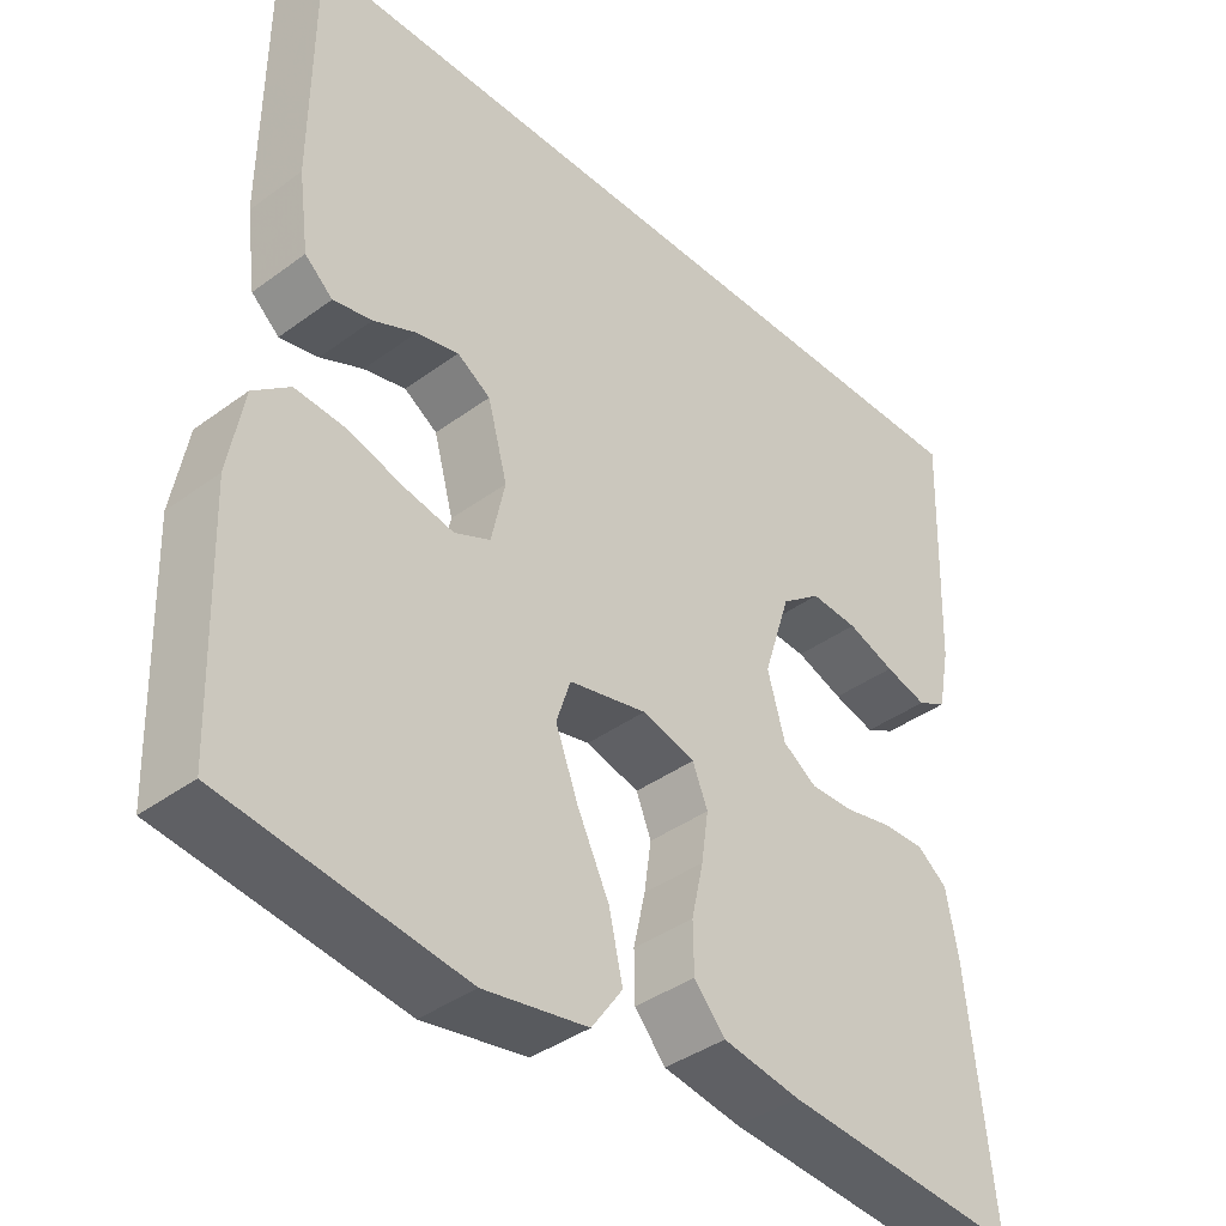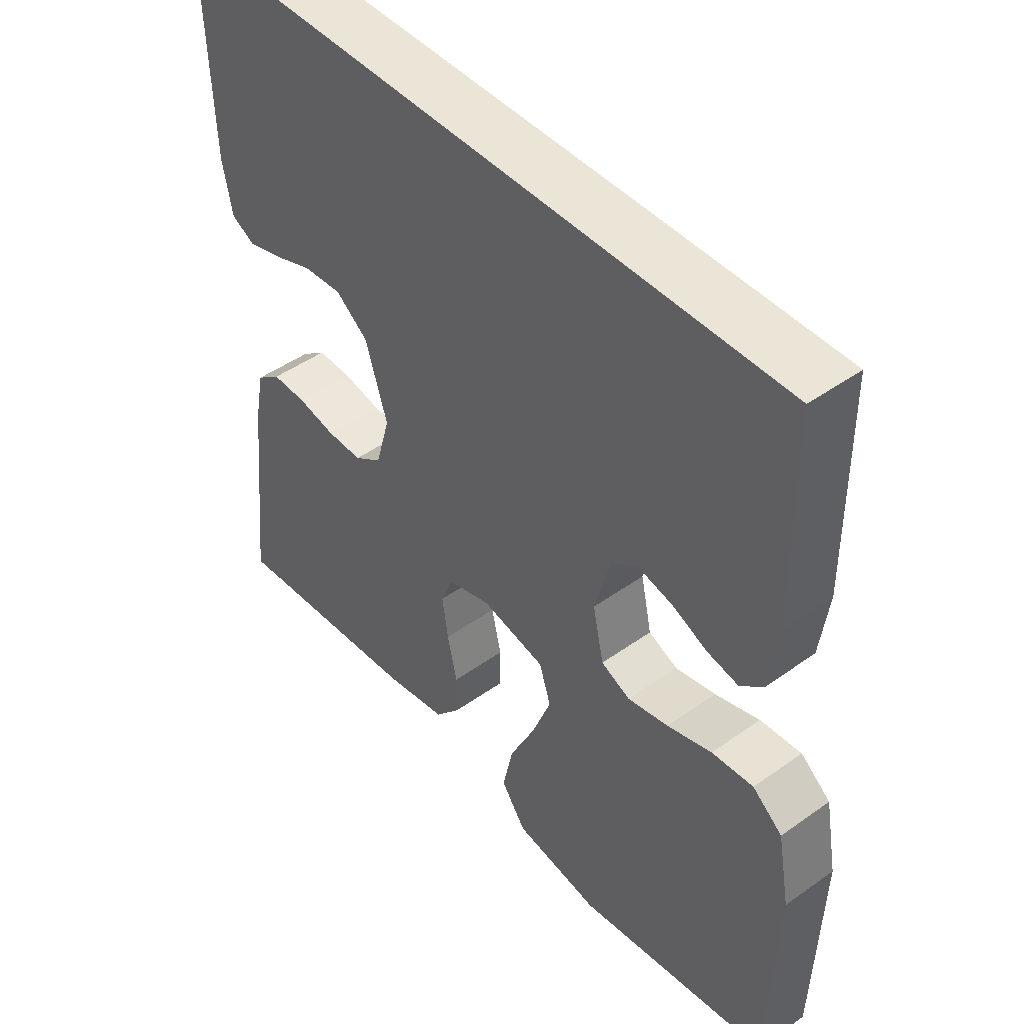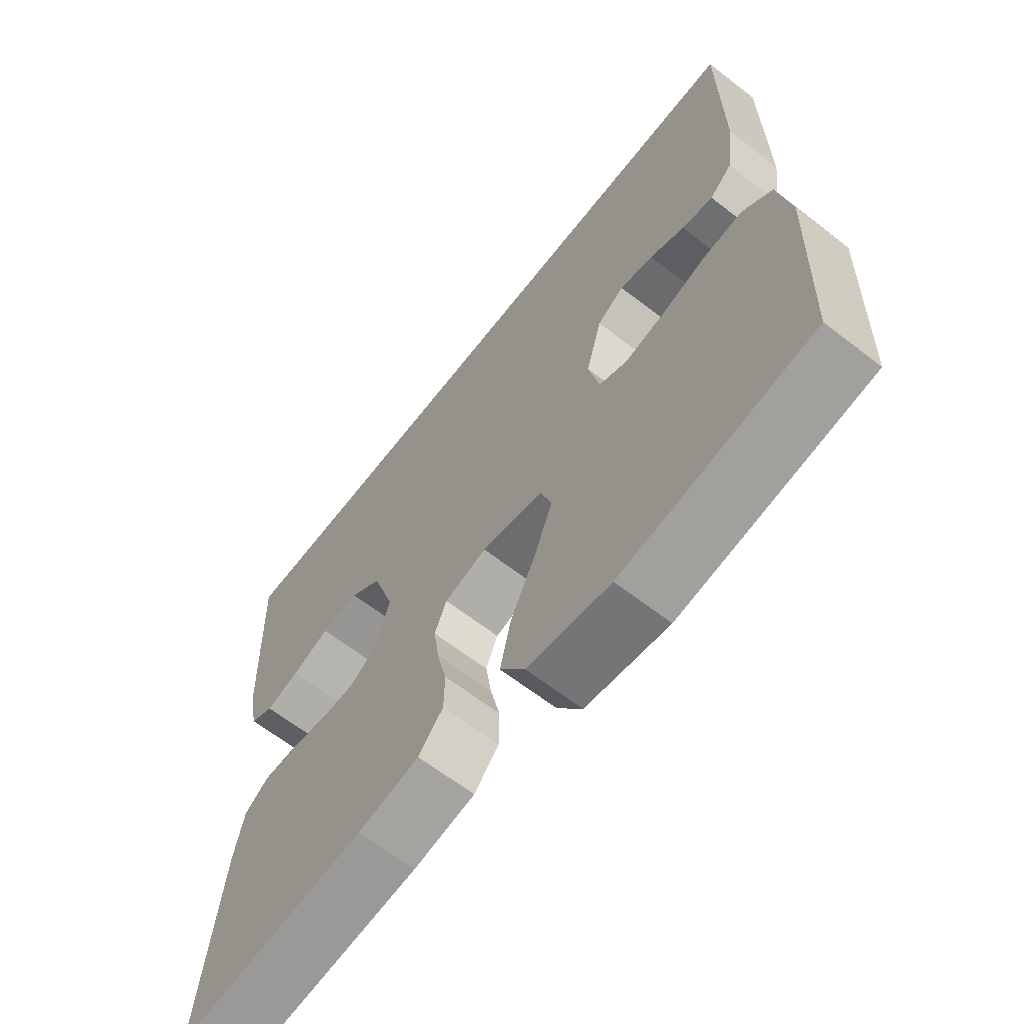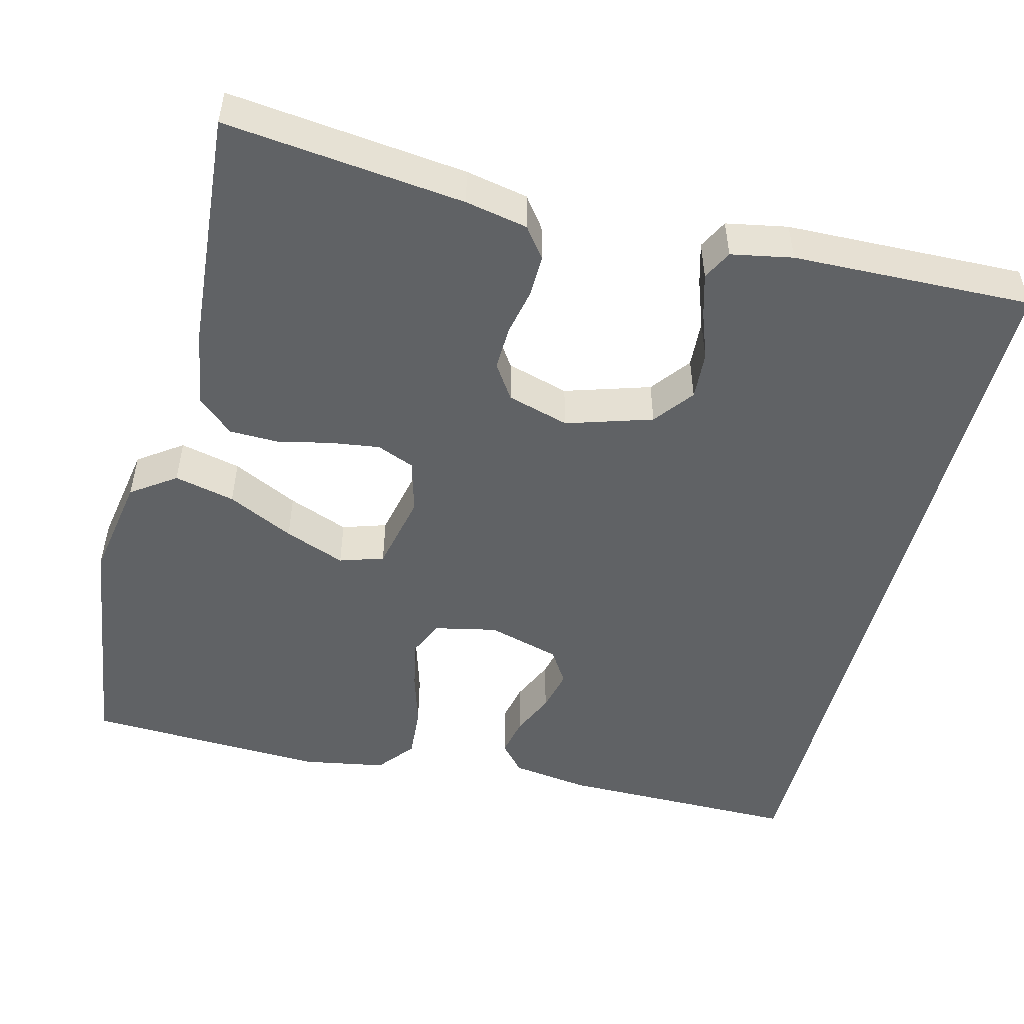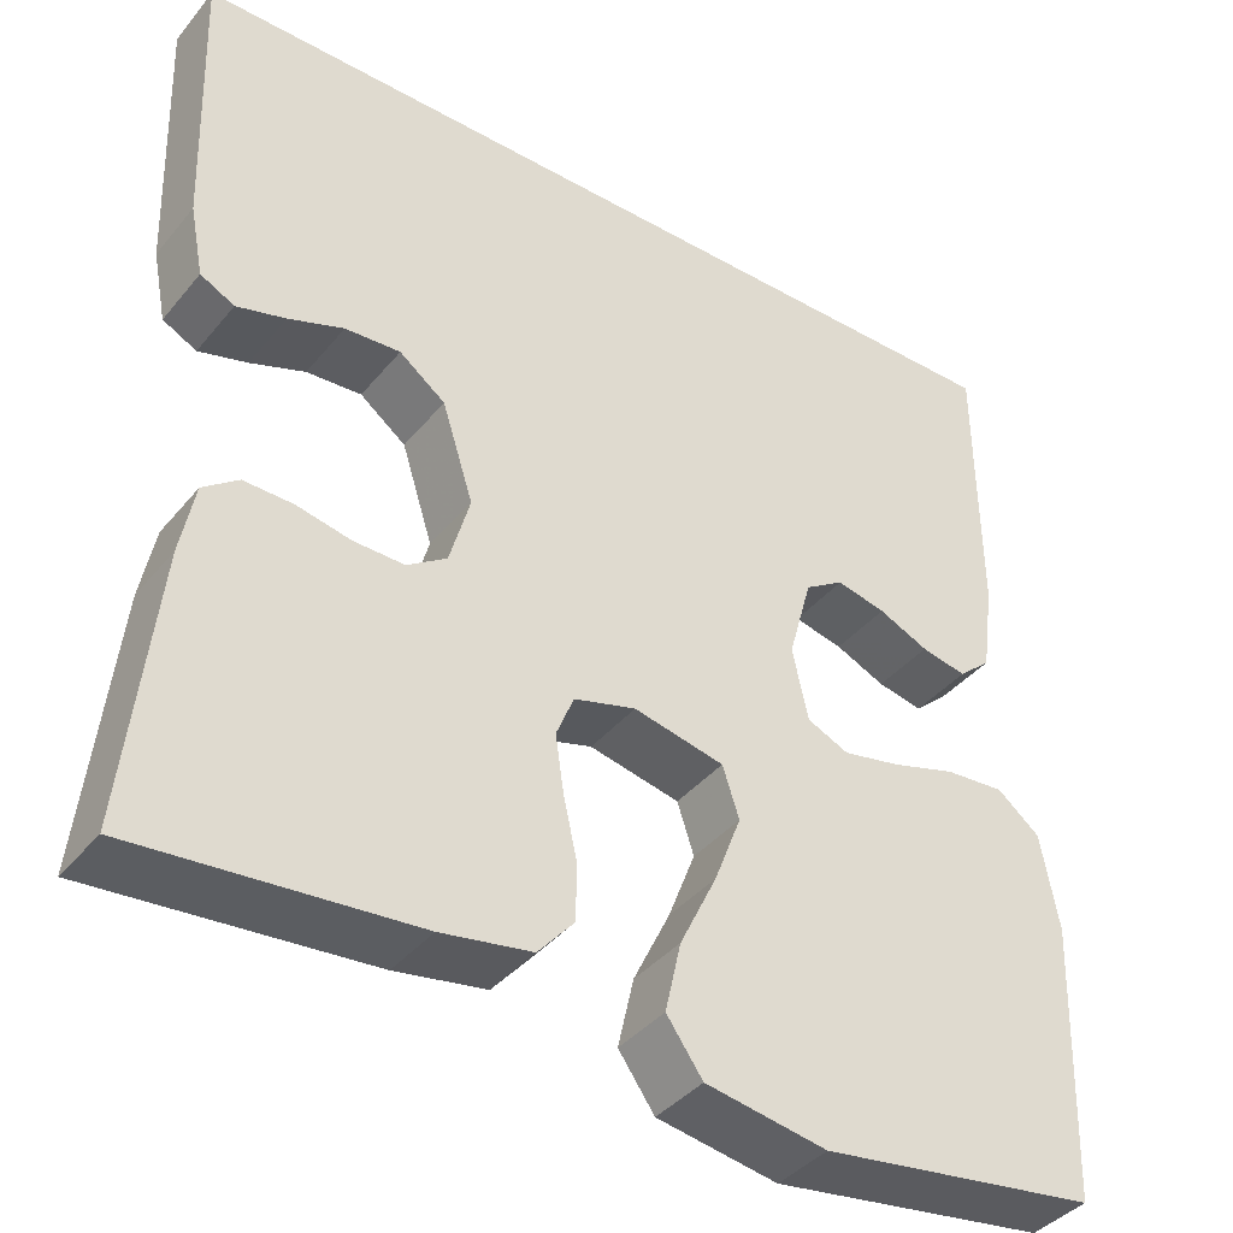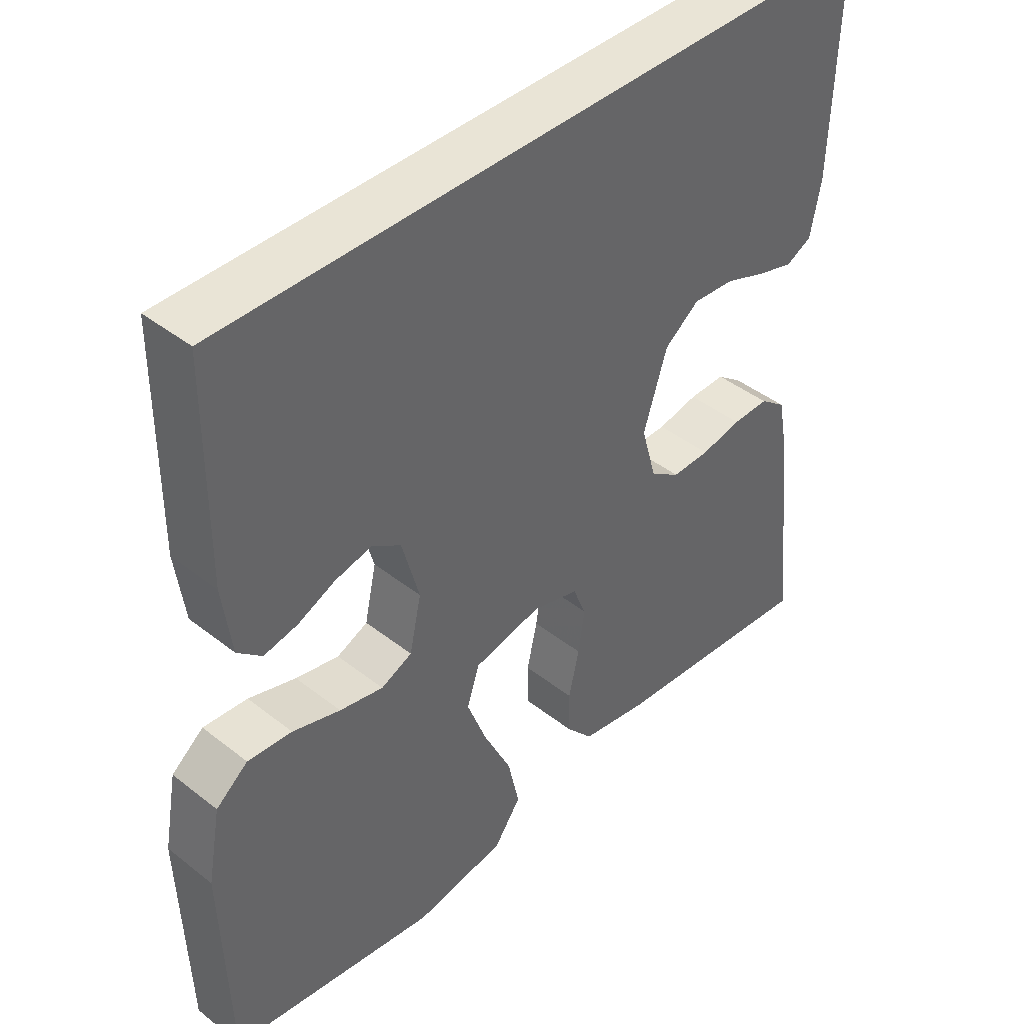
<metadata>
{"format":"obj","ext":"obj","renderer":"f3d","projection":"perspective","resolution":1024,"background":"white","views":[{"elev":-39.3,"azim":132.5,"up":"+Z"},{"elev":46.0,"azim":50.7,"up":"+Z"},{"elev":-64.7,"azim":52.1,"up":"+Z"},{"elev":-50.5,"azim":-104.5,"up":"+Y"},{"elev":-39.6,"azim":-35.2,"up":"+Z"},{"elev":42.4,"azim":133.2,"up":"+Z"}]}
</metadata>
<code>
v -0.502 0.07 0.5
v 0.456 0.07 0.5
v 0.458 0.07 0.2
v 0.445 0.07 0.103
v 0.41 0.07 0.072
v 0.361 0.07 0.082
v 0.307 0.07 0.106
v 0.254 0.07 0.118
v 0.212 0.07 0.091
v 0.187 0.07 0
v 0.204 0.07 -0.078
v 0.249 0.07 -0.098
v 0.312 0.07 -0.085
v 0.381 0.07 -0.064
v 0.445 0.07 -0.059
v 0.491 0.07 -0.096
v 0.51 0.07 -0.2
v 0.5 0.07 -0.5
v 0.2 0.07 -0.544
v 0.069 0.07 -0.522
v 0.03 0.07 -0.467
v 0.047 0.07 -0.391
v 0.087 0.07 -0.308
v 0.116 0.07 -0.232
v 0.098 0.07 -0.177
v 0 0.07 -0.156
v -0.067 0.07 -0.175
v -0.086 0.07 -0.222
v -0.077 0.07 -0.284
v -0.062 0.07 -0.351
v -0.063 0.07 -0.412
v -0.102 0.07 -0.457
v -0.2 0.07 -0.474
v -0.5 0.07 -0.5
v -0.468 0.07 -0.2
v -0.453 0.07 -0.122
v -0.415 0.07 -0.093
v -0.362 0.07 -0.094
v -0.303 0.07 -0.106
v -0.248 0.07 -0.107
v -0.205 0.07 -0.078
v -0.183 0.07 0
v -0.217 0.07 0.107
v -0.267 0.07 0.145
v -0.327 0.07 0.141
v -0.387 0.07 0.119
v -0.44 0.07 0.104
v -0.477 0.07 0.123
v -0.492 0.07 0.2
v -0.502 0 0.5
v 0.456 0 0.5
v 0.458 0 0.2
v 0.445 0 0.103
v 0.41 0 0.072
v 0.361 0 0.082
v 0.307 0 0.106
v 0.254 0 0.118
v 0.212 0 0.091
v 0.187 0 0
v 0.204 0 -0.078
v 0.249 0 -0.098
v 0.312 0 -0.085
v 0.381 0 -0.064
v 0.445 0 -0.059
v 0.491 0 -0.096
v 0.51 0 -0.2
v 0.5 0 -0.5
v 0.2 0 -0.544
v 0.069 0 -0.522
v 0.03 0 -0.467
v 0.047 0 -0.391
v 0.087 0 -0.308
v 0.116 0 -0.232
v 0.098 0 -0.177
v 0 0 -0.156
v -0.067 0 -0.175
v -0.086 0 -0.222
v -0.077 0 -0.284
v -0.062 0 -0.351
v -0.063 0 -0.412
v -0.102 0 -0.457
v -0.2 0 -0.474
v -0.5 0 -0.5
v -0.468 0 -0.2
v -0.453 0 -0.122
v -0.415 0 -0.093
v -0.362 0 -0.094
v -0.303 0 -0.106
v -0.248 0 -0.107
v -0.205 0 -0.078
v -0.183 0 0
v -0.217 0 0.107
v -0.267 0 0.145
v -0.327 0 0.141
v -0.387 0 0.119
v -0.44 0 0.104
v -0.477 0 0.123
v -0.492 0 0.2
f 49 1 2
f 48 49 2
f 47 48 2
f 46 47 2
f 45 46 2
f 44 45 2 3
f 43 44 3
f 42 43 3
f 37 38 39
f 36 37 39
f 35 36 39
f 34 35 39
f 33 34 39
f 32 33 39
f 31 32 39
f 30 31 39
f 29 30 39
f 28 29 39 40
f 27 28 40 41
f 21 22 23
f 20 21 23
f 19 20 23
f 18 19 23
f 17 18 23
f 16 17 23
f 15 16 23
f 14 15 23
f 13 14 23
f 12 13 23 24
f 11 12 24 25
f 5 6 7
f 4 5 7
f 3 4 7
f 3 7 8
f 42 3 8
f 26 27 41 42
f 25 26 42
f 11 25 42
f 10 11 42
f 9 10 42
f 8 9 42
f 51 50 98
f 51 98 97
f 51 97 96
f 51 96 95
f 51 95 94
f 52 51 94 93
f 52 93 92
f 52 92 91
f 88 87 86
f 88 86 85
f 88 85 84
f 88 84 83
f 88 83 82
f 88 82 81
f 88 81 80
f 88 80 79
f 88 79 78
f 89 88 78 77
f 90 89 77 76
f 72 71 70
f 72 70 69
f 72 69 68
f 72 68 67
f 72 67 66
f 72 66 65
f 72 65 64
f 72 64 63
f 72 63 62
f 73 72 62 61
f 74 73 61 60
f 56 55 54
f 56 54 53
f 56 53 52
f 57 56 52
f 57 52 91
f 91 90 76 75
f 91 75 74
f 91 74 60
f 91 60 59
f 91 59 58
f 91 58 57
f 1 50 51 2
f 2 51 52 3
f 3 52 53 4
f 4 53 54 5
f 5 54 55 6
f 6 55 56 7
f 7 56 57 8
f 8 57 58 9
f 9 58 59 10
f 10 59 60 11
f 11 60 61 12
f 12 61 62 13
f 13 62 63 14
f 14 63 64 15
f 15 64 65 16
f 16 65 66 17
f 17 66 67 18
f 18 67 68 19
f 19 68 69 20
f 20 69 70 21
f 21 70 71 22
f 22 71 72 23
f 23 72 73 24
f 24 73 74 25
f 25 74 75 26
f 26 75 76 27
f 27 76 77 28
f 28 77 78 29
f 29 78 79 30
f 30 79 80 31
f 31 80 81 32
f 32 81 82 33
f 33 82 83 34
f 34 83 84 35
f 35 84 85 36
f 36 85 86 37
f 37 86 87 38
f 38 87 88 39
f 39 88 89 40
f 40 89 90 41
f 41 90 91 42
f 42 91 92 43
f 43 92 93 44
f 44 93 94 45
f 45 94 95 46
f 46 95 96 47
f 47 96 97 48
f 48 97 98 49
f 49 98 50 1

</code>
